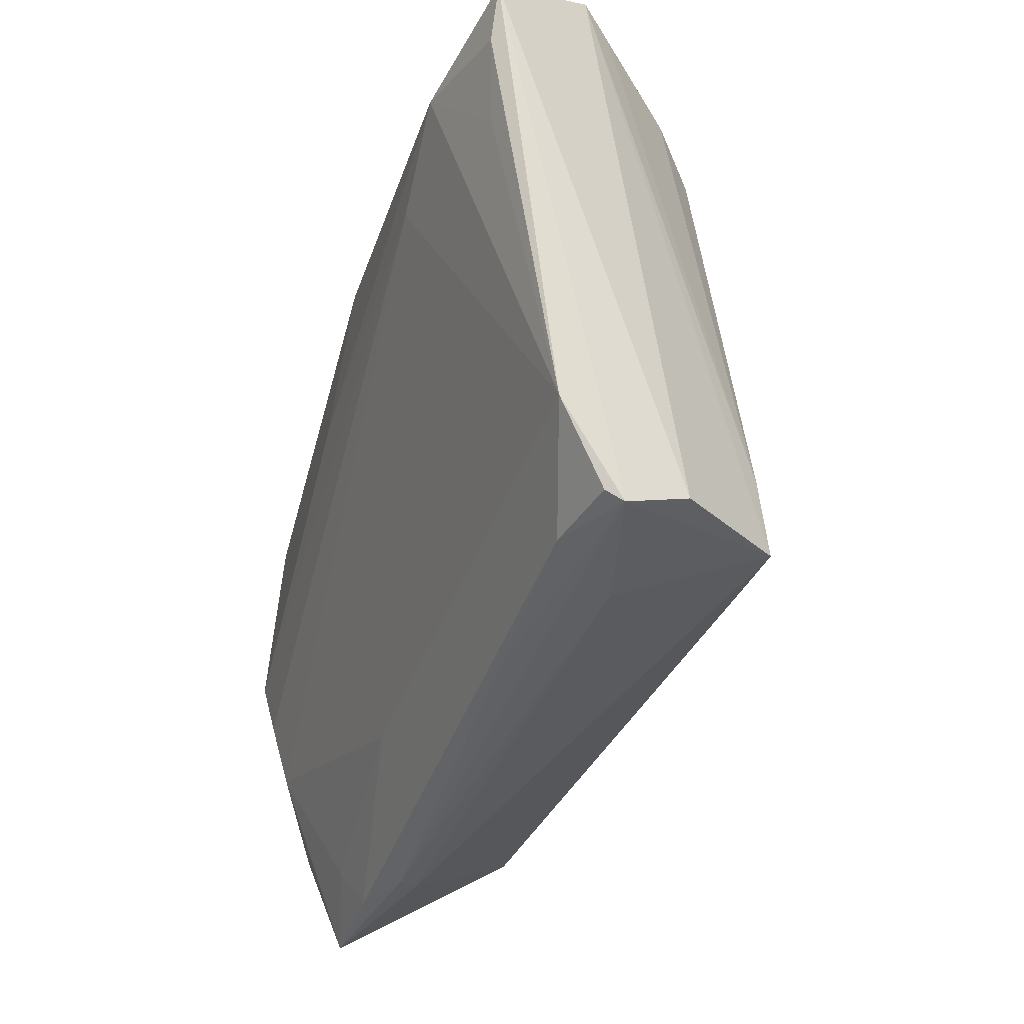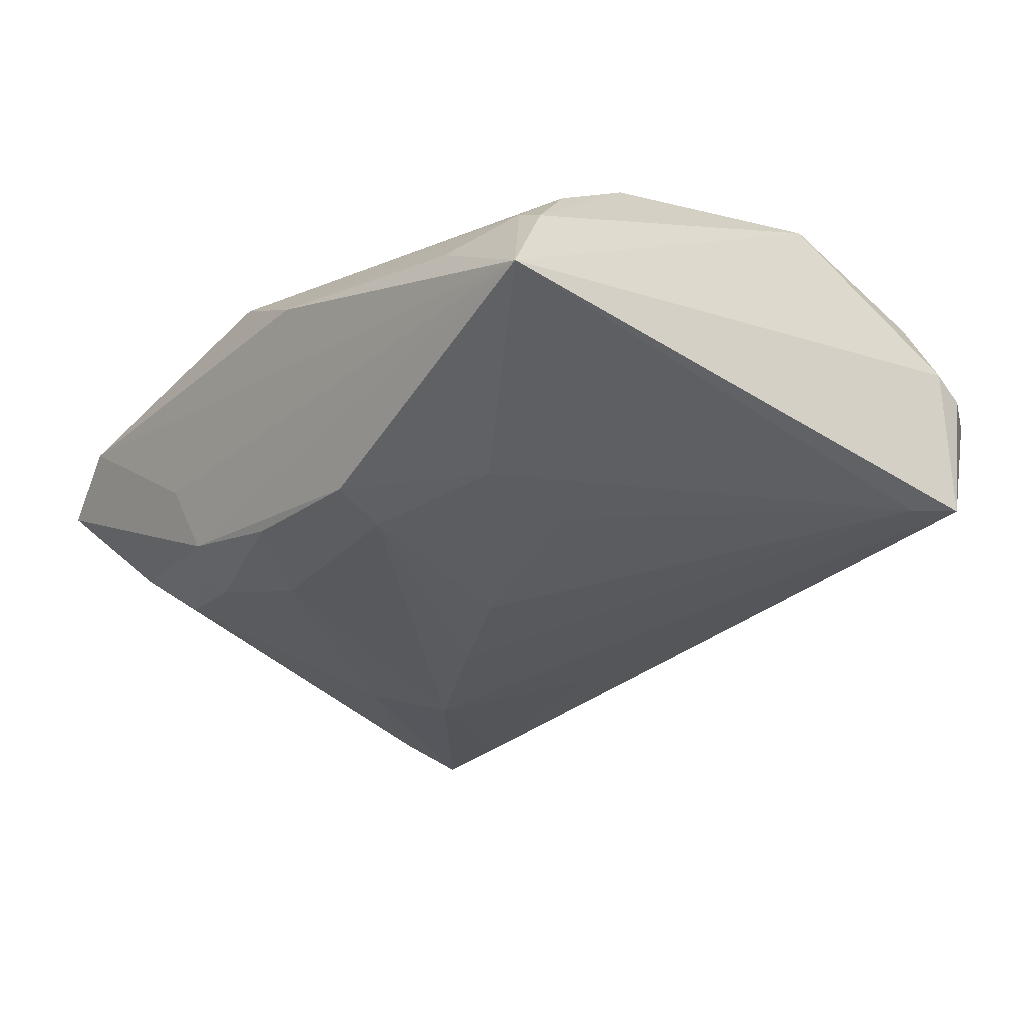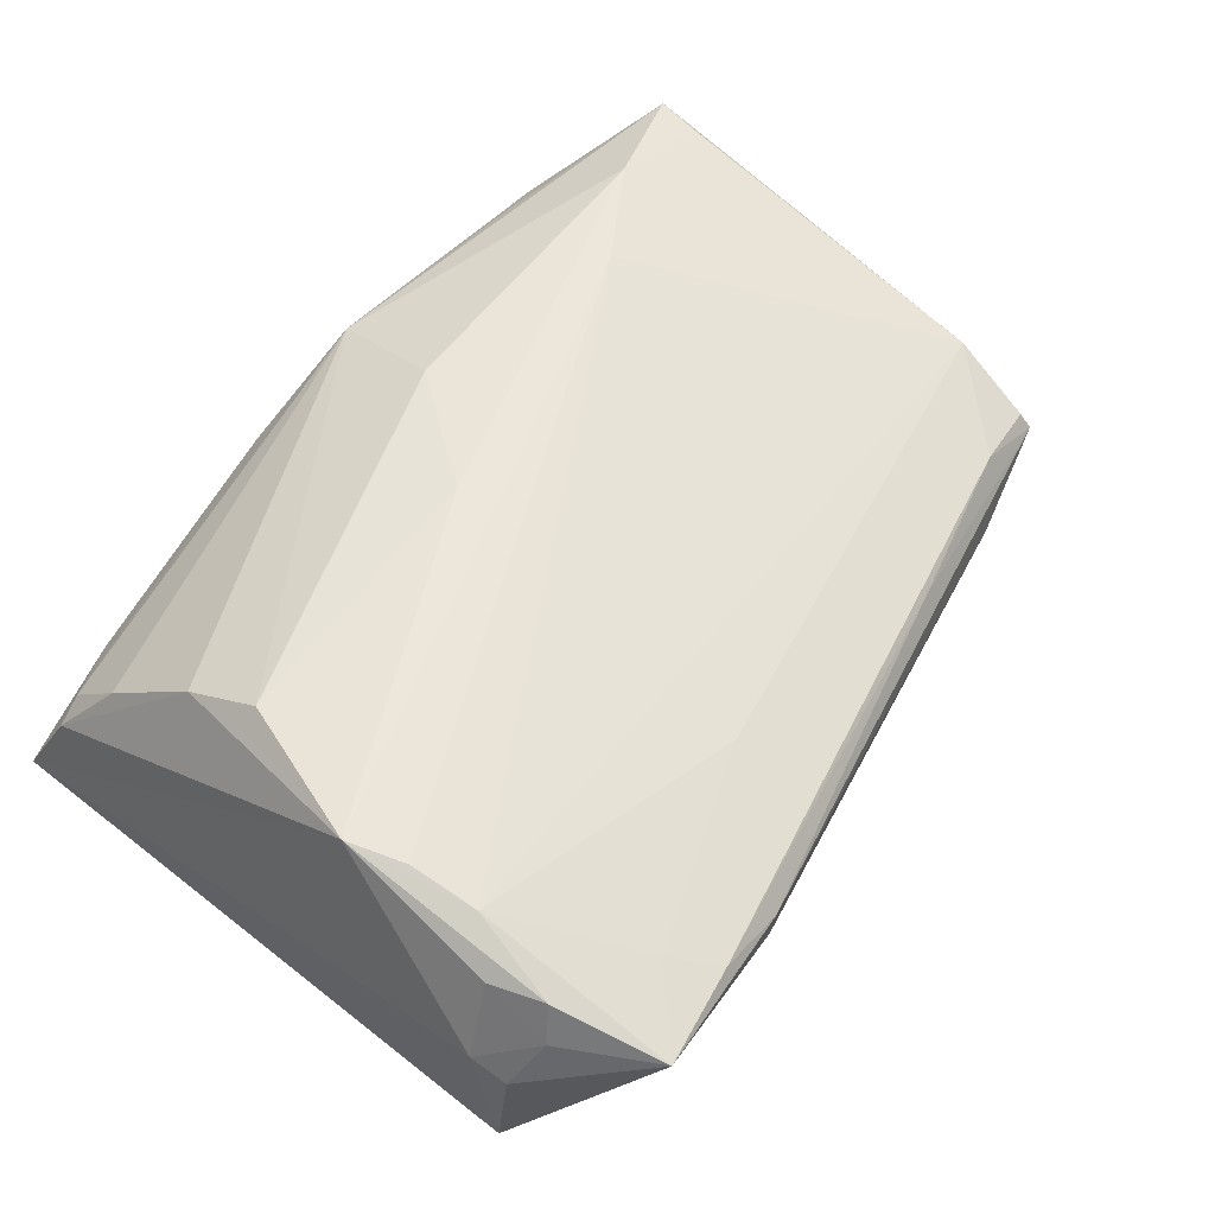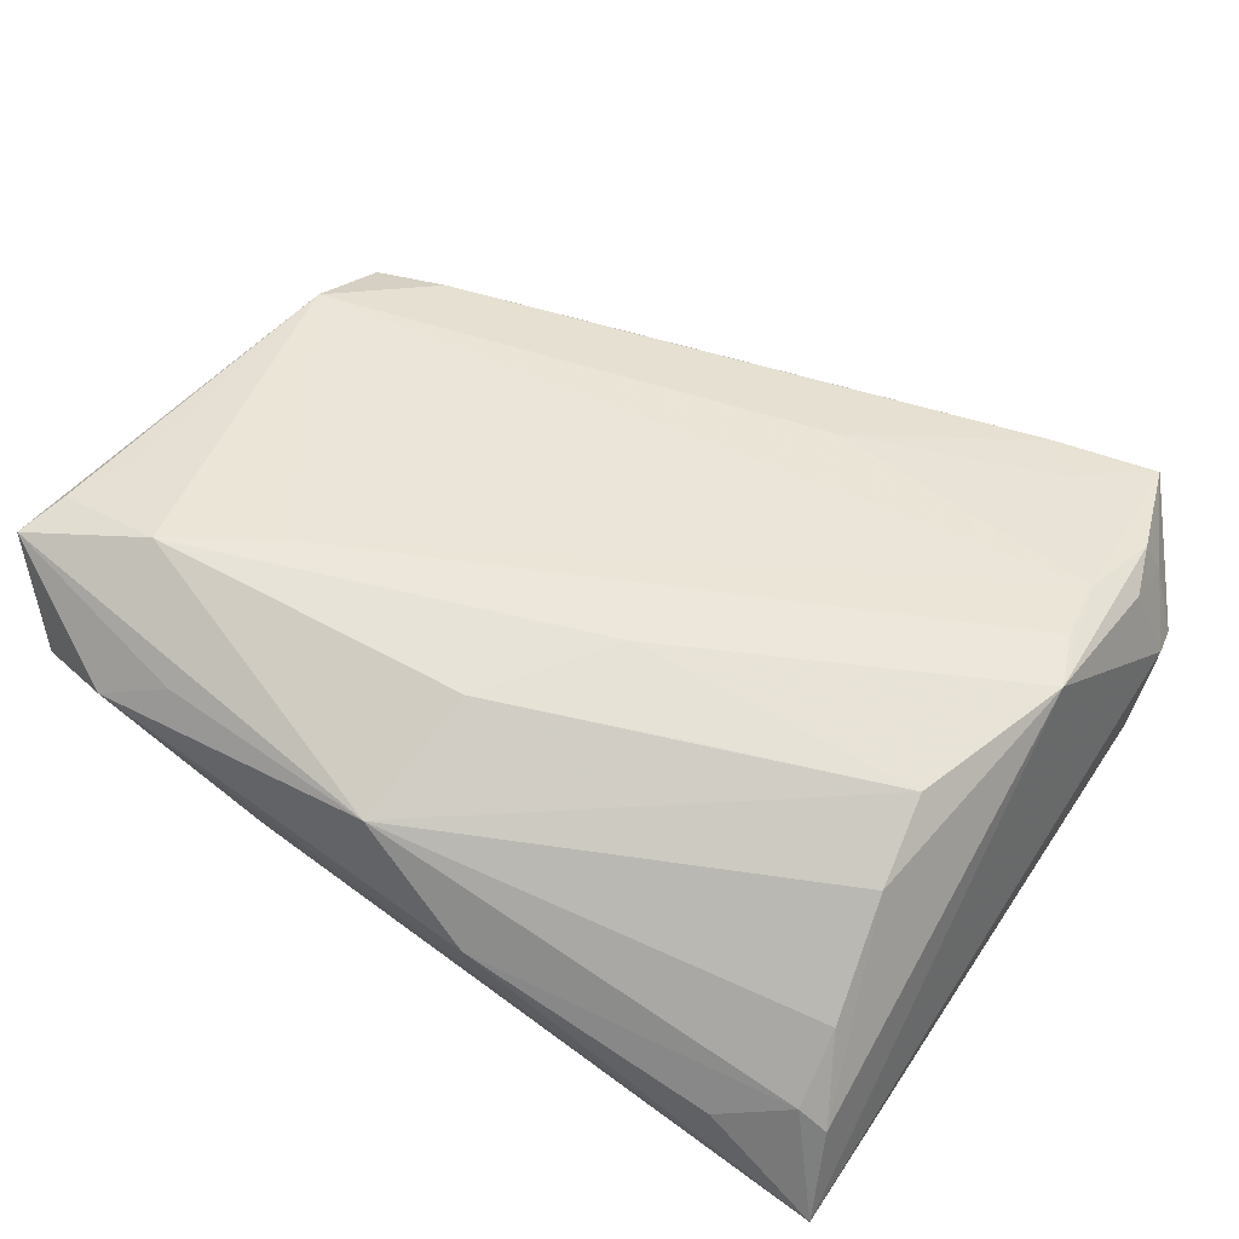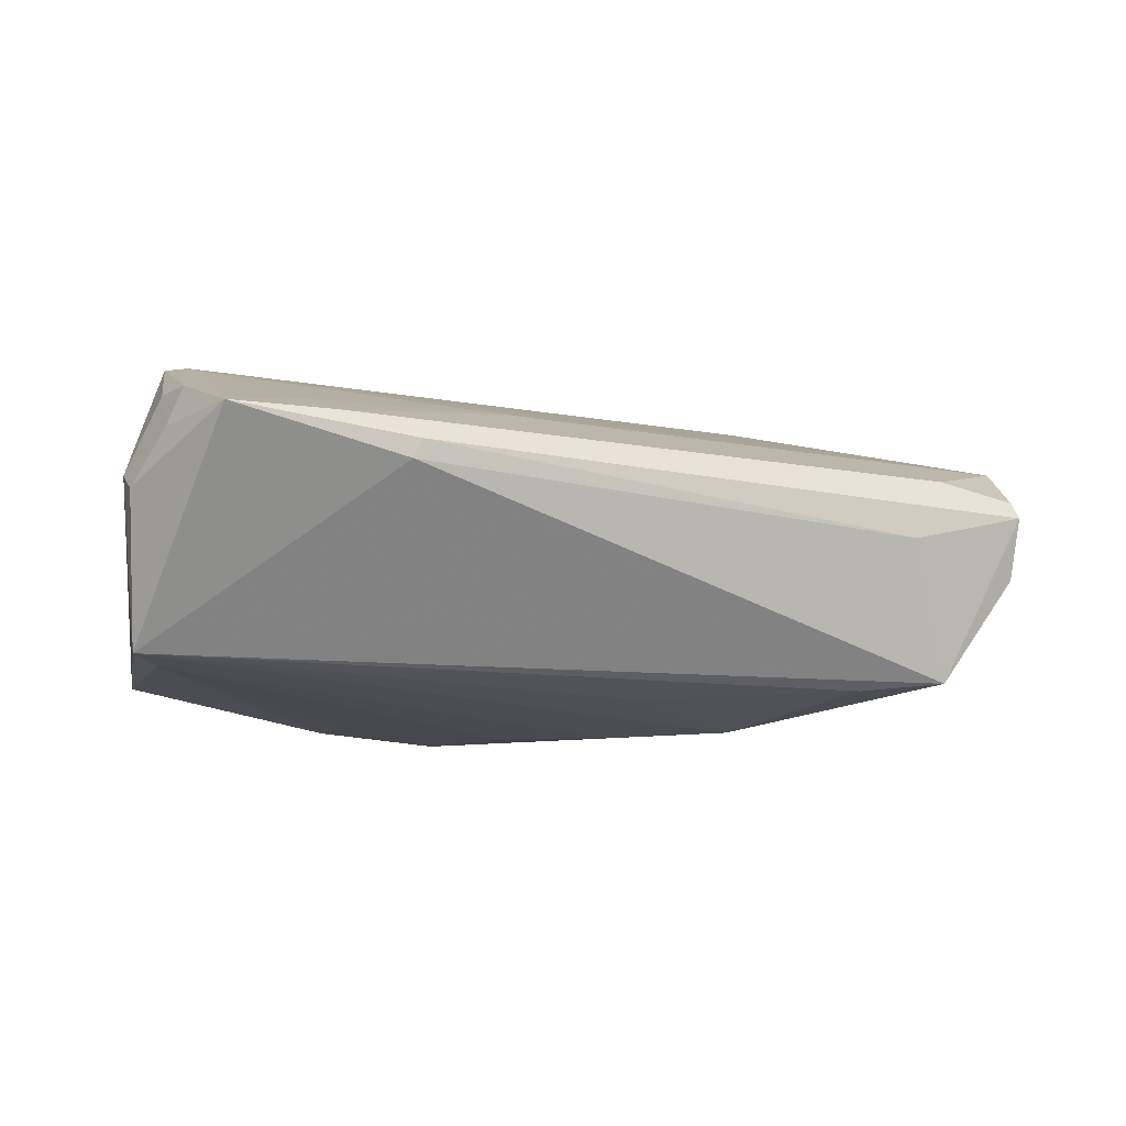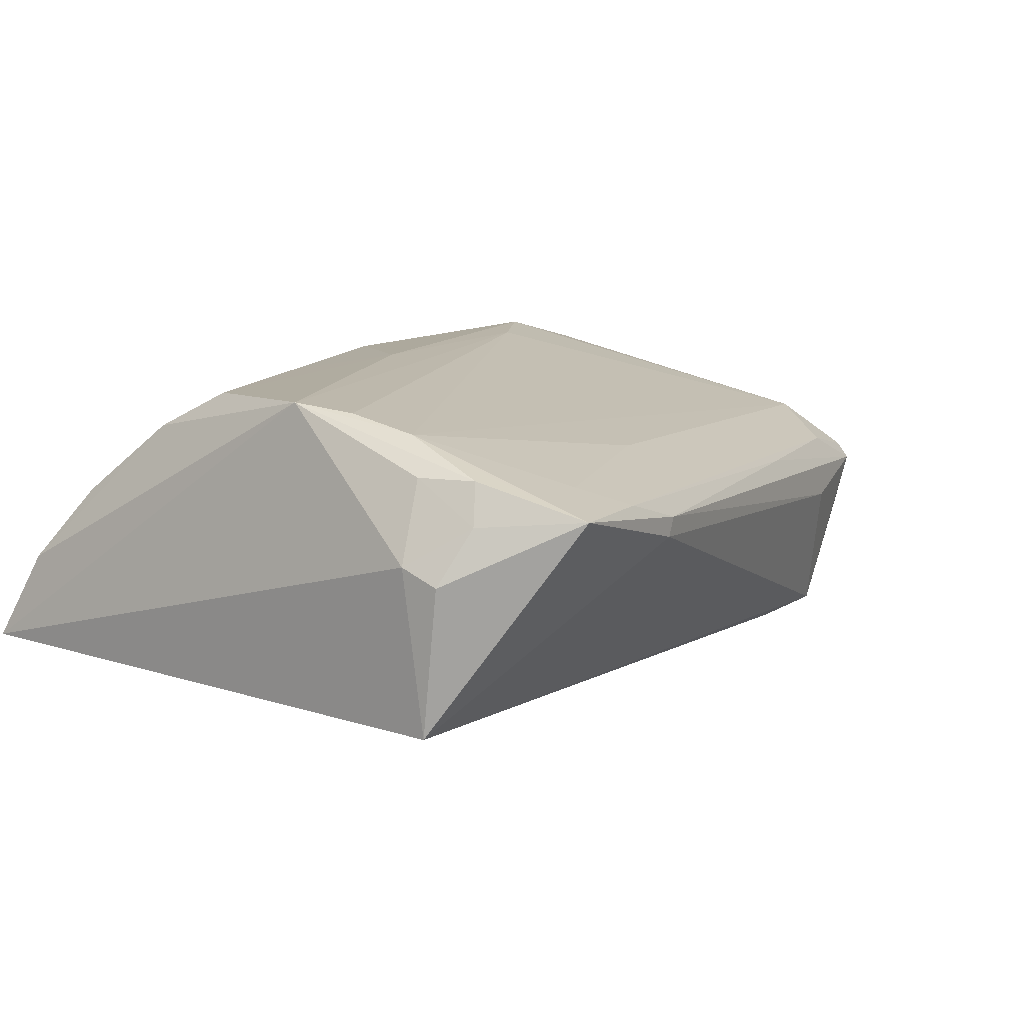
<metadata>
{"format":"obj","ext":"obj","renderer":"f3d","projection":"perspective","resolution":1024,"background":"white","views":[{"elev":-25.8,"azim":73.2,"up":"+Y"},{"elev":-33.6,"azim":-129.1,"up":"+Z"},{"elev":55.2,"azim":-49.4,"up":"+Z"},{"elev":57.6,"azim":-145.6,"up":"+Z"},{"elev":-7.1,"azim":-9.6,"up":"+Z"},{"elev":10.8,"azim":-51.2,"up":"+Z"}]}
</metadata>
<code>
v 0.03312 -0.02272 -0.01795
v -0.01554 0.04 -0.02141
v -0.02314 -0.04382 0.008108
v -0.03693 -0.0392 0.01311
v 0.04953 0.04364 0.005774
v 0.002509 0.04452 0.0158
v 0.03885 0.04655 0.01044
v -0.03242 -0.04443 0.01091
v 0.05385 -0.01255 0.01102
v 0.02143 -0.03106 0.007983
v -0.02421 -0.04397 0.005787
v 0.02074 -0.004218 -0.02223
v 0.0304 0.04338 0.01512
v 0.04339 -0.02461 0.007978
v -0.01057 0.0135 0.0227
v 0.005832 -0.01806 -0.01898
v -0.05602 -0.02891 0.005333
v -0.05602 0.04508 -0.01414
v 0.05307 -0.02276 0.005832
v 0.05174 0.02273 0.01804
v 0.000316 0.02869 0.02199
v -0.05447 -0.03064 -0.01517
v -0.04213 0.04446 -0.003832
v -0.01194 0.04731 0.005524
v -0.02475 0.01874 0.02154
v 0.01976 0.04363 -0.004999
v 0.04066 0.03208 0.02243
v 0.01696 0.04094 -0.01399
v 0.04654 0.04099 0.00191
v 0.03891 -0.02829 0.0003741
v 0.04267 -0.01403 -0.01617
v -0.05132 -0.03565 0.01002
v 0.03824 0.03621 -0.007661
v 0.005823 0.003303 -0.0227
v 0.02285 0.03599 -0.01455
v -0.04501 -0.04731 0.0111
v -0.05515 -0.03327 0.003299
v -0.0494 -0.03437 0.01501
v -0.04977 0.03255 0.006601
v 0.05602 0.03842 0.01849
v -0.02955 0.02759 -0.02121
v 0.02842 0.02381 0.02216
v 0.05296 -0.02236 -0.003878
v -0.0518 -0.02468 -0.01615
v -0.04567 0.01081 0.02111
v 0.0437 -0.02335 -0.01695
v 0.05365 -0.02411 0.003736
v -0.05187 -0.0278 0.01504
v 0.02787 0.003579 -0.01944
v 0.05452 0.03185 0.01897
v -0.006731 0.009179 -0.0227
v 0.01094 0.02947 -0.01948
v -0.01152 -0.02861 0.01394
v -0.04762 -0.02326 0.01911
v -0.04736 0.02058 0.01617
v 0.00247 0.0398 -0.01842
v -0.01364 0.03273 -0.0227
v -0.0276 0.0136 -0.02087
v -0.05183 -0.008159 0.02211
v -0.04901 -0.015 0.02107
v -0.04677 -0.03604 0.01478
v -0.05374 0.03945 -0.002789
v -0.05029 0.03978 -0.0004799
v 0.03356 0.03117 -0.01259
v 0.02126 0.03356 -0.01641
f 2 41 18
f 57 41 2
f 21 6 45
f 17 18 22
f 13 6 40
f 40 47 43
f 43 47 46
f 9 47 40
f 40 6 27
f 6 21 27
f 59 18 17
f 45 6 55
f 6 39 55
f 55 59 45
f 18 26 28
f 28 2 18
f 7 26 18
f 18 24 7
f 7 28 26
f 7 13 40
f 6 13 7
f 7 24 6
f 63 39 6
f 6 24 63
f 14 47 19
f 19 9 14
f 47 9 19
f 17 22 37
f 22 36 37
f 50 9 40
f 40 27 50
f 9 27 42
f 42 59 60
f 25 21 45
f 15 27 21
f 21 25 15
f 15 42 27
f 59 42 15
f 45 59 15
f 15 25 45
f 17 37 32
f 32 37 36
f 38 32 36
f 18 59 62
f 62 63 18
f 39 63 62
f 62 55 39
f 59 55 62
f 12 34 57
f 22 34 12
f 12 16 22
f 51 41 57
f 57 34 51
f 28 7 5
f 5 7 40
f 40 43 5
f 5 43 46
f 23 24 18
f 18 63 23
f 23 63 24
f 11 22 46
f 11 36 22
f 14 9 53
f 53 8 14
f 10 47 14
f 14 8 10
f 20 27 9
f 9 50 20
f 20 50 27
f 48 59 17
f 48 38 59
f 17 32 48
f 32 38 48
f 46 22 1
f 22 16 1
f 1 12 46
f 16 12 1
f 46 12 49
f 49 65 64
f 41 51 58
f 44 34 22
f 44 51 34
f 44 58 51
f 41 58 44
f 18 41 44
f 44 22 18
f 28 5 33
f 57 2 52
f 52 12 57
f 52 49 12
f 65 49 52
f 2 28 56
f 28 65 56
f 56 52 2
f 65 52 56
f 64 65 35
f 35 65 28
f 35 33 64
f 28 33 35
f 46 47 30
f 30 11 46
f 3 8 36
f 36 11 3
f 47 10 3
f 3 10 8
f 3 30 47
f 11 30 3
f 36 8 4
f 8 53 4
f 46 49 31
f 31 49 64
f 64 33 31
f 31 5 46
f 61 38 36
f 54 4 53
f 54 53 9
f 54 42 60
f 9 42 54
f 38 61 54
f 36 4 54
f 54 61 36
f 60 59 54
f 59 38 54
f 29 33 5
f 5 31 29
f 29 31 33

</code>
